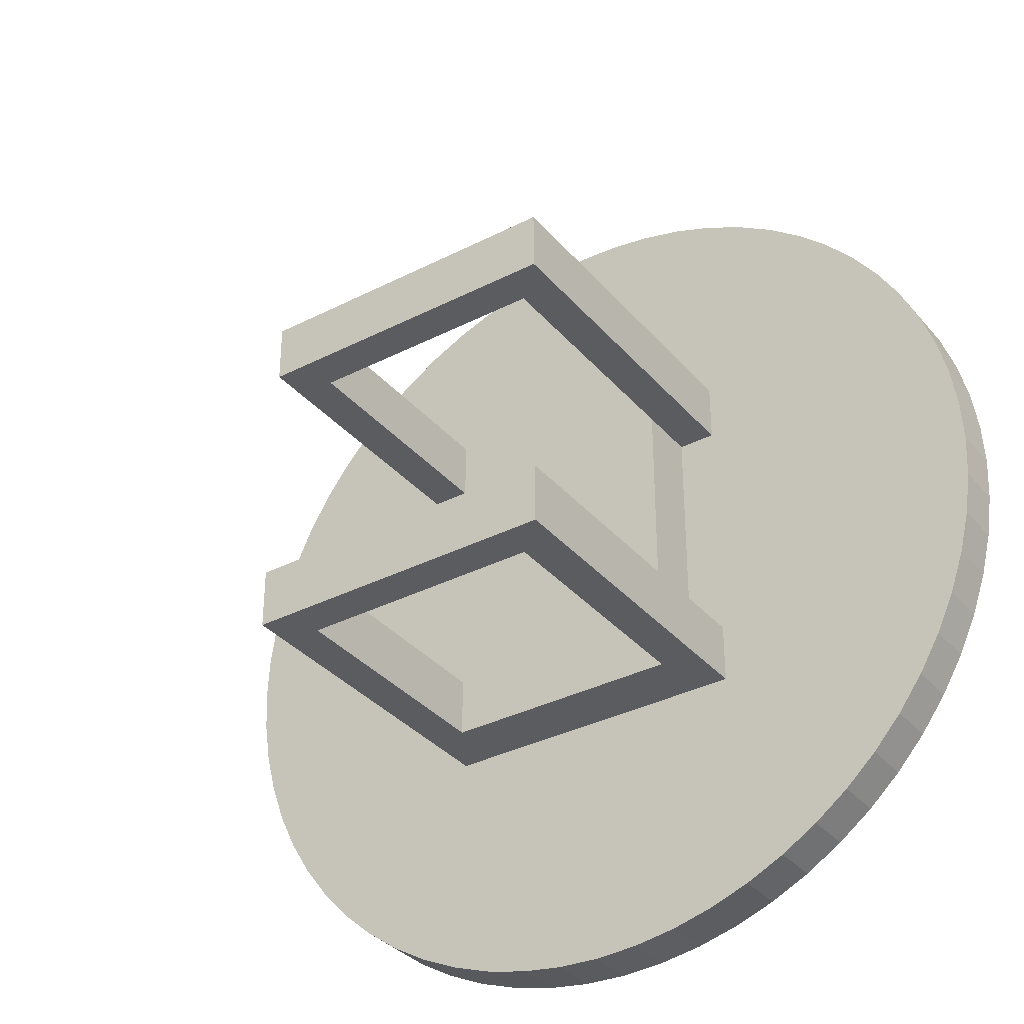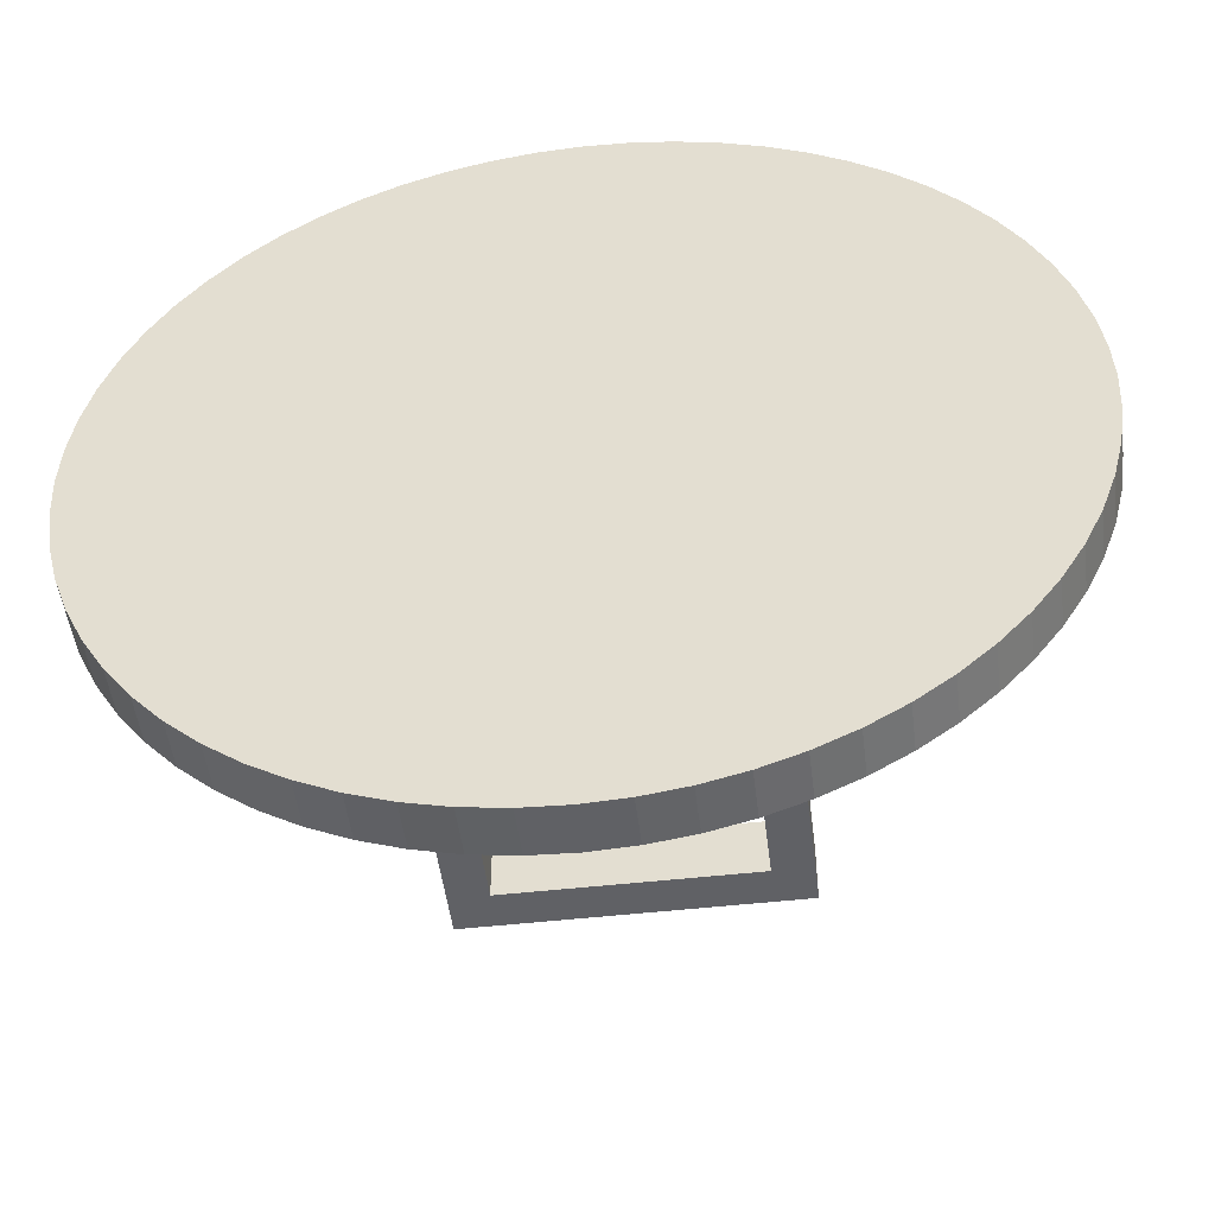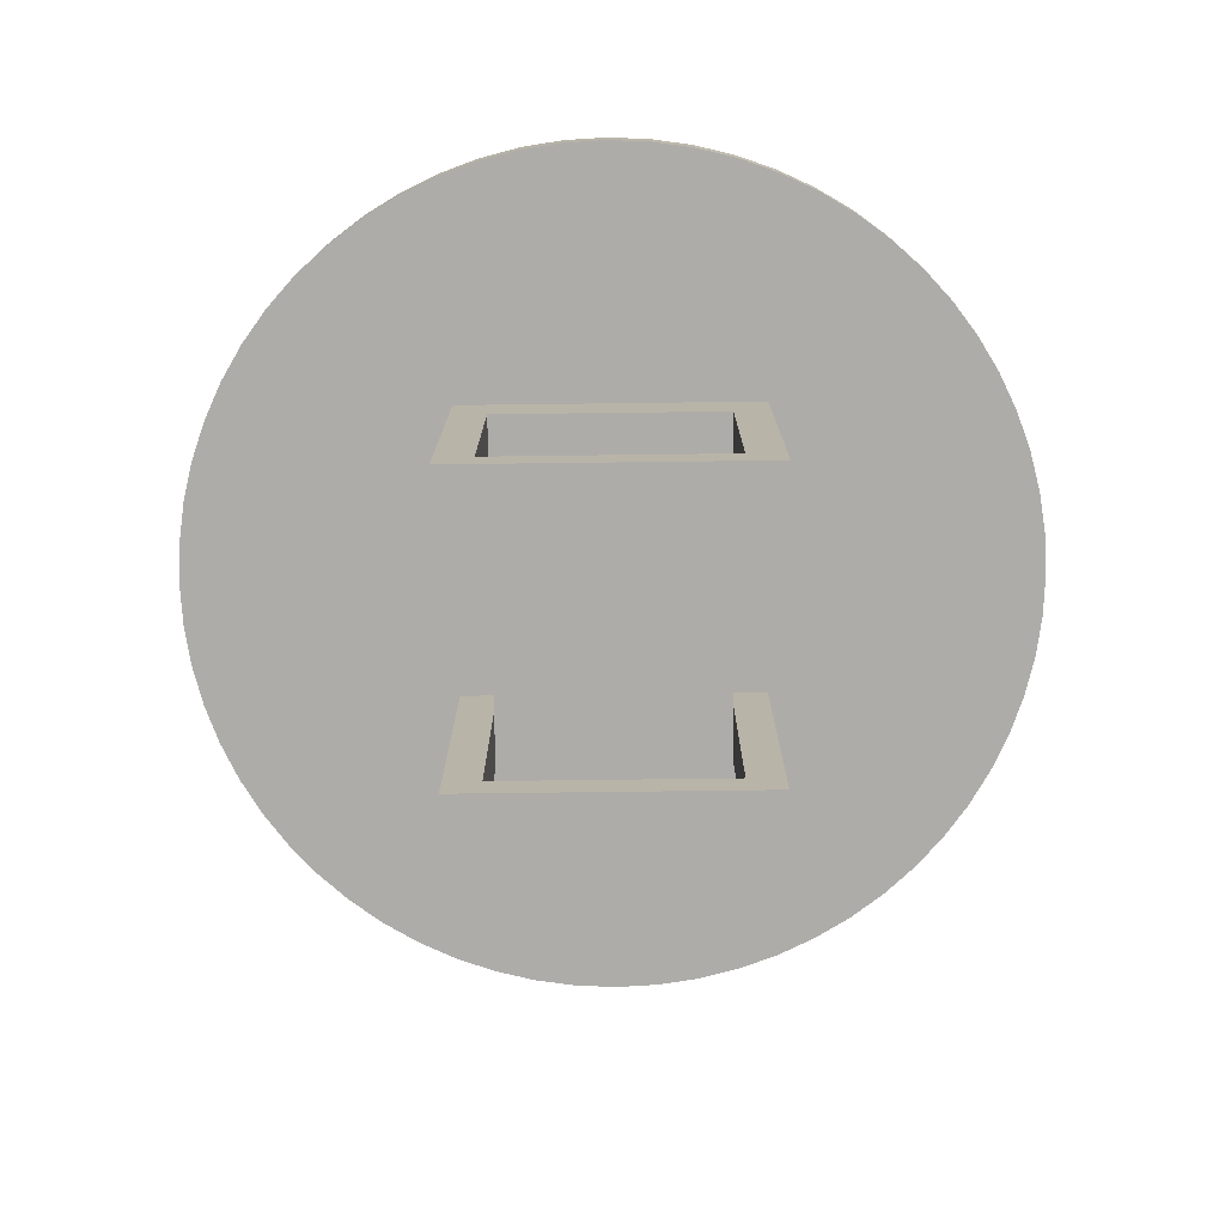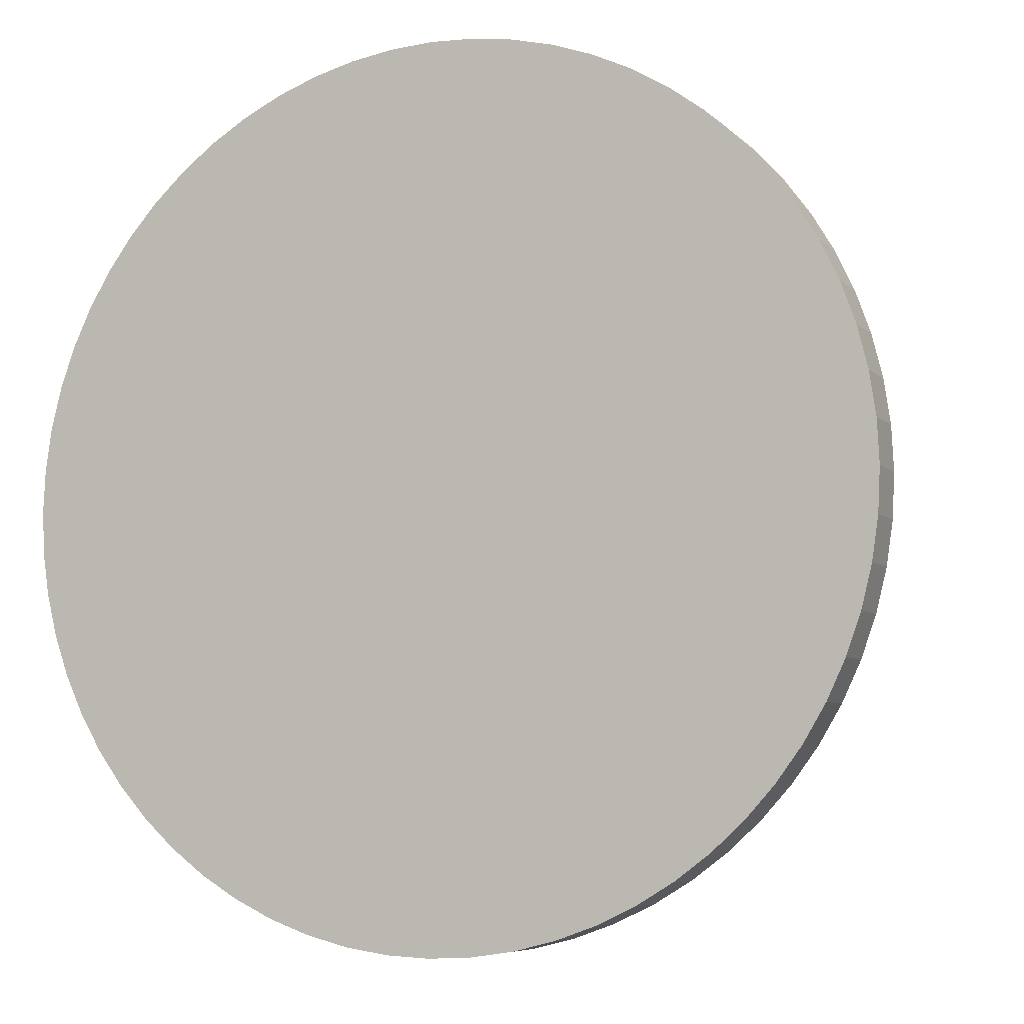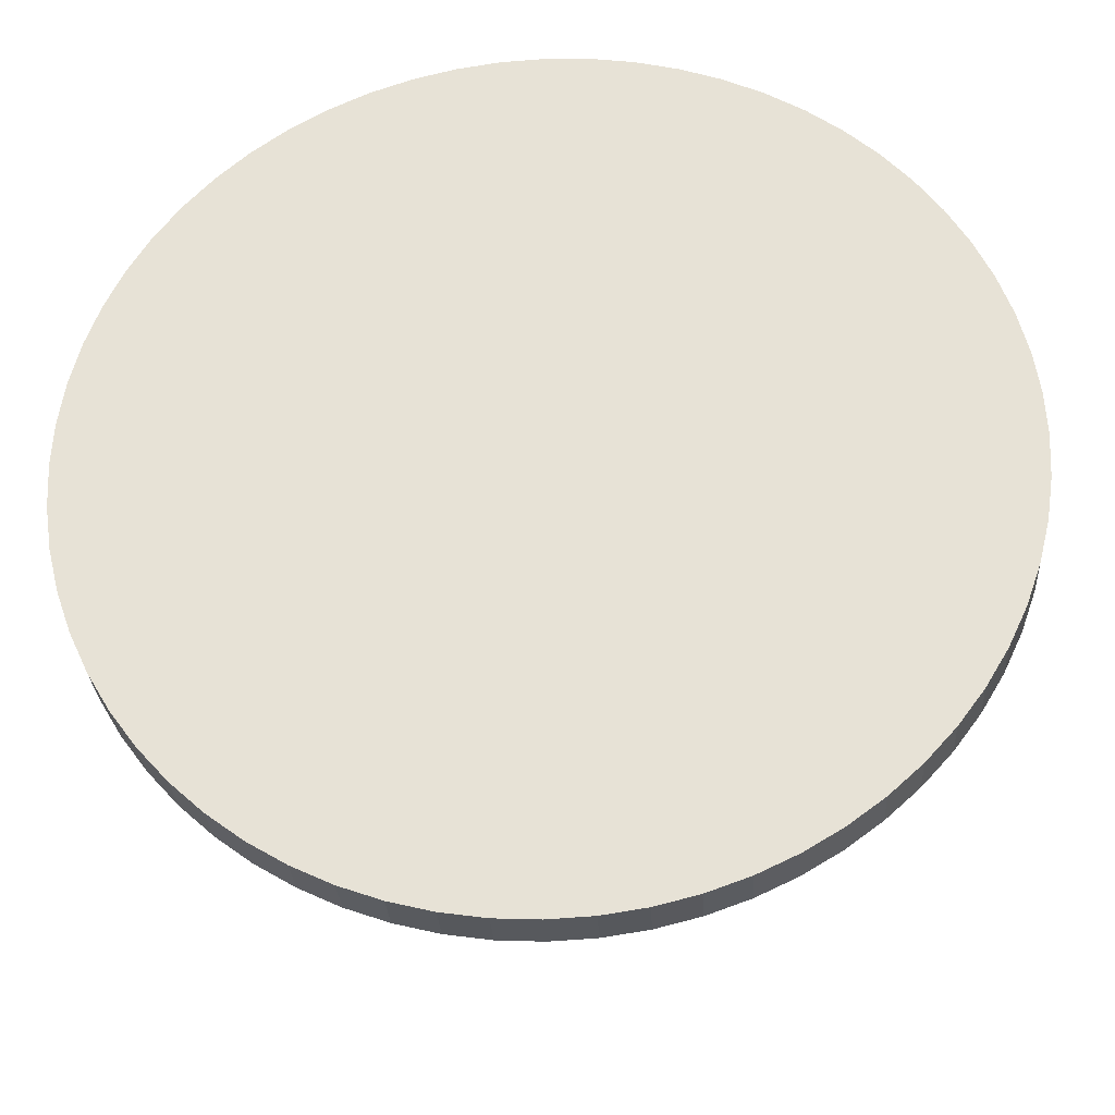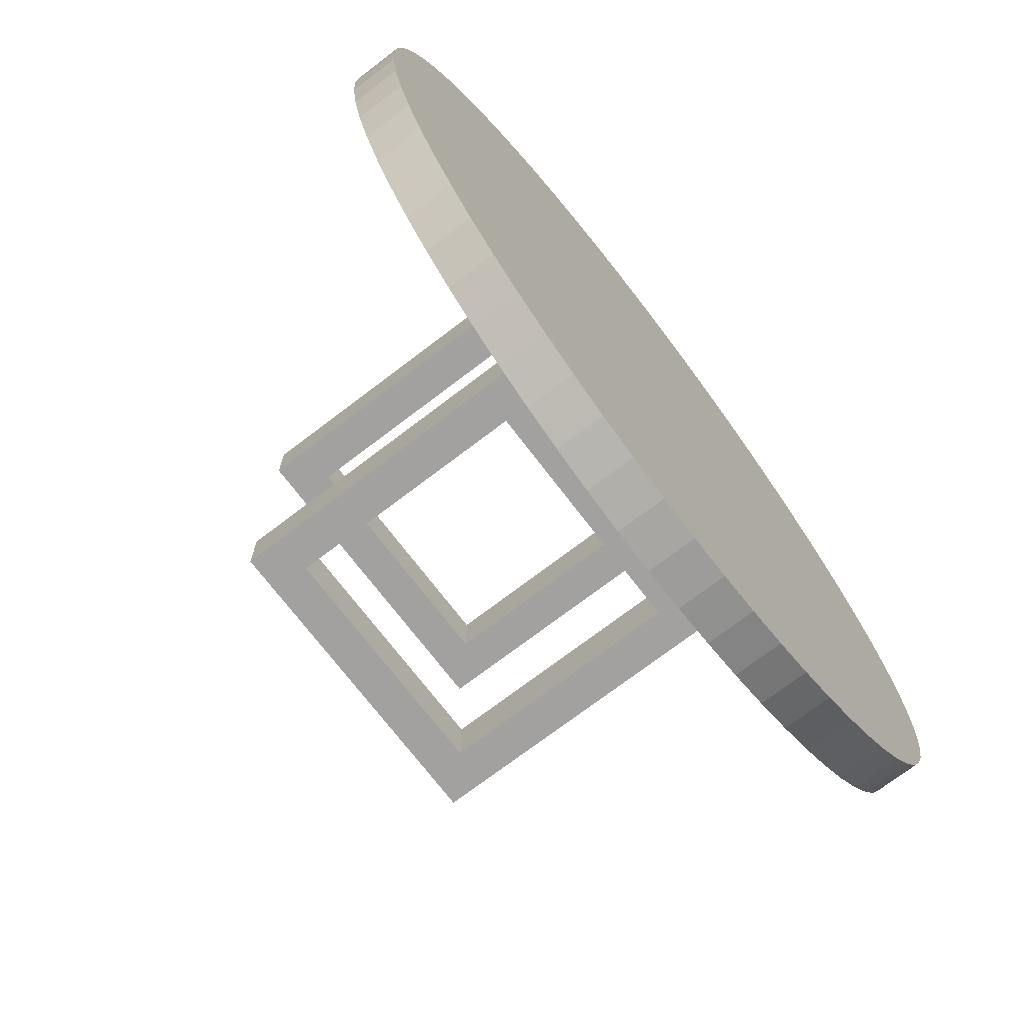
<metadata>
{"format":"obj","ext":"obj","renderer":"f3d","projection":"perspective","resolution":1024,"background":"white","views":[{"elev":-34.7,"azim":34.4,"up":"+Z"},{"elev":-49.6,"azim":-172.9,"up":"+Z"},{"elev":-76.7,"azim":0.7,"up":"+Y"},{"elev":-6.7,"azim":-156.1,"up":"+Z"},{"elev":-29.4,"azim":-176.6,"up":"+Z"},{"elev":-72.3,"azim":127.4,"up":"+Z"}]}
</metadata>
<code>
o Cube
v 0.3534 -0.8125 -0.29
v 0.3534 -0.7625 -0.29
v 0.3801 -0.8125 -0.254
v 0.3801 -0.7625 -0.254
v -0.04481 -0.8125 -0.455
v -0.04481 -0.7625 -0.455
v 0 -0.8125 -0.4572
v 0 -0.7625 -0.4572
v 0.3233 -0.8125 -0.3233
v 0.3233 -0.7625 -0.3233
v 0.04481 -0.8125 -0.455
v 0.04481 -0.7625 -0.455
v -0.04481 -0.8125 0.455
v -0.04481 -0.7625 0.455
v -0.08919 -0.8125 0.4484
v -0.08919 -0.7625 0.4484
v -0.4032 -0.8125 0.2155
v -0.4032 -0.7625 0.2155
v -0.3801 -0.8125 0.254
v -0.3801 -0.7625 0.254
v 0 -0.8125 0.4572
v 0 -0.7625 0.4572
v -0.3534 -0.8125 0.29
v -0.3534 -0.7625 0.29
v 0.1327 -0.8125 -0.4375
v 0.1327 -0.7625 -0.4375
v 0.4375 -0.8125 -0.1327
v 0.4375 -0.7625 -0.1327
v 0.08919 -0.8125 -0.4484
v 0.08919 -0.7625 -0.4484
v 0.175 -0.8125 -0.4224
v 0.175 -0.7625 -0.4224
v -0.08919 -0.8125 -0.4484
v -0.08919 -0.7625 -0.4484
v -0.2155 -0.8125 -0.4032
v -0.2155 -0.7625 -0.4032
v -0.1749 -0.8125 -0.4224
v -0.1749 -0.7625 -0.4224
v -0.1327 -0.8125 -0.4375
v -0.1327 -0.7625 -0.4375
v 0.4032 -0.8125 -0.2155
v 0.4032 -0.7625 -0.2155
v 0.4224 -0.8125 -0.1749
v 0.4224 -0.7625 -0.1749
v 0.4484 -0.8125 -0.08919
v 0.4484 -0.7625 -0.08919
v 0.455 -0.8125 -0.04481
v 0.455 -0.7625 -0.04481
v -0.3233 -0.8125 0.3233
v -0.3233 -0.7625 0.3233
v -0.29 -0.8125 0.3534
v -0.29 -0.7625 0.3534
v -0.1327 -0.8125 0.4375
v -0.1327 -0.7625 0.4375
v -0.254 -0.8125 0.3801
v -0.254 -0.7625 0.3801
v 0.29 -0.8125 -0.3534
v 0.29 -0.7625 -0.3534
v 0.254 -0.8125 -0.3801
v 0.254 -0.7625 -0.3801
v 0.2155 -0.8125 -0.4032
v 0.2155 -0.7625 -0.4032
v -0.3233 -0.8125 -0.3233
v -0.3233 -0.7625 -0.3233
v -0.29 -0.8125 -0.3534
v -0.29 -0.7625 -0.3534
v -0.254 -0.8125 -0.3801
v -0.254 -0.7625 -0.3801
v 0.04481 -0.8125 0.455
v 0.04481 -0.7625 0.455
v 0.08919 -0.8125 0.4484
v 0.08919 -0.7625 0.4484
v -0.4224 -0.8125 -0.1749
v -0.4224 -0.7625 -0.1749
v -0.4375 -0.8125 -0.1327
v -0.4375 -0.7625 -0.1327
v 0.3801 -0.8125 0.254
v 0.3801 -0.7625 0.254
v 0.4032 -0.8125 0.2155
v 0.4032 -0.7625 0.2155
v 0.4484 -0.8125 0.08919
v 0.4484 -0.7625 0.08919
v 0.3534 -0.8125 0.29
v 0.3534 -0.7625 0.29
v 0.3233 -0.8125 0.3233
v 0.3233 -0.7625 0.3233
v 0.29 -0.8125 0.3534
v 0.29 -0.7625 0.3534
v 0.175 -0.8125 0.4224
v 0.175 -0.7625 0.4224
v 0.2155 -0.8125 0.4032
v 0.2155 -0.7625 0.4032
v 0.4224 -0.8125 0.1749
v 0.4224 -0.7625 0.1749
v 0.4375 -0.8125 0.1327
v 0.4375 -0.7625 0.1327
v 0.455 -0.8125 0.04481
v 0.455 -0.7625 0.04481
v 0.4572 -0.8125 -0
v 0.4572 -0.7625 -0
v 0.1327 -0.8125 0.4375
v 0.1327 -0.7625 0.4375
v -0.4572 -0.8125 -0
v -0.4572 -0.7625 -0
v -0.3801 -0.8125 -0.254
v -0.3801 -0.7625 -0.254
v -0.3534 -0.8125 -0.29
v -0.3534 -0.7625 -0.29
v -0.455 -0.8125 0.04481
v -0.455 -0.7625 0.04481
v -0.4224 -0.8125 0.1749
v -0.4224 -0.7625 0.1749
v 0.254 -0.8125 0.3801
v 0.254 -0.7625 0.3801
v -0.1749 -0.8125 0.4224
v -0.1749 -0.7625 0.4224
v -0.4375 -0.8125 0.1327
v -0.4375 -0.7625 0.1327
v -0.4484 -0.8125 -0.08919
v -0.4484 -0.7625 -0.08919
v -0.4032 -0.8125 -0.2155
v -0.4032 -0.7625 -0.2155
v -0.455 -0.8125 -0.04481
v -0.455 -0.7625 -0.04481
v -0.4484 -0.8125 0.08919
v -0.4484 -0.7625 0.08919
v -0.2155 -0.8125 0.4032
v -0.2155 -0.7625 0.4032
g Cube_Cube_front-back
f 103 123 119 75 73 121 105 107 63 65 67 35 37 39 33 5 7 11 29 25 31 61 59 57 9 1 3 41 43 27 45 47 99 97 81 95 93 79 77 83 85 87 113 91 89 101 71 69 21 13 15 53 115 127 55 51 49 23 19 17 111 117 125 109
f 48 46 28 44 42 4 2 10 58 60 62 32 26 30 12 8 6 34 40 38 36 68 66 64 108 106 122 74 76 120 124 104 110 126 118 112 18 20 24 50 52 56 128 116 54 16 14 22 70 72 102 90 92 114 88 86 84 78 80 94 96 82 98 100
g Cube_Cube_front-back_street_signs_sign_edge.png
f 1 9 10 2
f 59 61 62 60
f 55 127 128 56
f 11 7 8 12
f 39 37 38 40
f 109 125 126 110
f 49 51 52 50
f 37 35 36 38
f 47 45 46 48
f 107 105 106 108
f 115 53 54 116
f 89 91 92 90
f 33 39 40 34
f 19 23 24 20
f 13 21 22 14
f 119 123 124 120
f 123 103 104 124
f 103 109 110 104
f 25 29 30 26
f 97 99 100 98
f 79 93 94 80
f 45 27 28 46
f 121 73 74 122
f 113 87 88 114
f 69 71 72 70
f 3 1 2 4
f 81 97 98 82
f 73 75 76 74
f 85 83 84 86
f 43 41 42 44
f 117 111 112 118
f 83 77 78 84
f 61 31 32 62
f 67 65 66 68
f 15 13 14 16
f 27 43 44 28
f 91 113 114 92
f 105 121 122 106
f 51 55 56 52
f 127 115 116 128
f 17 19 20 18
f 111 17 18 112
f 101 89 90 102
f 31 25 26 32
f 77 79 80 78
f 65 63 64 66
f 125 117 118 126
f 71 101 102 72
f 23 49 50 24
f 35 67 68 36
f 95 81 82 96
f 7 5 6 8
f 29 11 12 30
f 53 15 16 54
f 75 119 120 76
f 57 59 60 58
f 9 57 58 10
f 21 69 70 22
f 63 107 108 64
f 5 33 34 6
f 99 47 48 100
f 41 3 4 42
f 93 95 96 94
f 87 85 86 88
o Cube.001
v -0.125 -0.8125 -0.1875
v -0.125 -0.875 -0.1875
v -0.125 -0.8125 0.1875
v -0.125 -0.875 0.1875
v 0.125 -0.8125 0.1875
v 0.125 -0.8125 -0.1875
v 0.125 -0.875 -0.1875
v 0.125 -0.875 0.1875
v -0.125 -1.125 -0.1875
v -0.125 -0.8125 -0.1875
v -0.125 -1.125 -0.125
v -0.125 -0.8125 -0.125
v -0.1641 -1.125 -0.1875
v -0.1641 -0.8125 -0.1875
v -0.1641 -1.125 -0.125
v -0.1641 -0.8125 -0.125
v -0.125 -1.125 0.125
v -0.125 -0.8125 0.125
v -0.125 -1.125 0.1875
v -0.125 -0.8125 0.1875
v -0.1641 -1.125 0.125
v -0.1641 -0.8125 0.125
v -0.1641 -1.125 0.1875
v -0.1641 -0.8125 0.1875
v 0.1641 -1.125 -0.1875
v 0.1641 -0.8125 -0.1875
v 0.1641 -1.125 -0.125
v 0.1641 -0.8125 -0.125
v 0.125 -1.125 -0.1875
v 0.125 -0.8125 -0.1875
v 0.125 -1.125 -0.125
v 0.125 -0.8125 -0.125
v 0.1641 -1.125 0.125
v 0.1641 -0.8125 0.125
v 0.1641 -1.125 0.1875
v 0.1641 -0.8125 0.1875
v 0.125 -1.125 0.125
v 0.125 -0.8125 0.125
v 0.125 -1.125 0.1875
v 0.125 -0.8125 0.1875
v -0.1641 -1.164 -0.1875
v 0.1641 -1.164 -0.1875
v -0.1641 -1.164 -0.125
v 0.1641 -1.164 -0.125
v -0.1641 -1.125 -0.1875
v 0.1641 -1.125 -0.1875
v -0.1641 -1.125 -0.125
v 0.1641 -1.125 -0.125
v -0.1641 -1.164 0.125
v 0.1641 -1.164 0.125
v -0.1641 -1.164 0.1875
v 0.1641 -1.164 0.1875
v -0.1641 -1.125 0.125
v 0.1641 -1.125 0.125
v -0.1641 -1.125 0.1875
v 0.1641 -1.125 0.1875
g Cube.001_Cube.001_pole_mount
f 129 130 132 131
f 134 133 136 135
f 132 136 133 131
f 129 134 135 130
f 130 135 136 132
f 137 138 140 139
f 139 140 144 143
f 143 144 142 141
f 141 142 138 137
f 145 146 148 147
f 147 148 152 151
f 151 152 150 149
f 149 150 146 145
f 153 154 156 155
f 155 156 160 159
f 159 160 158 157
f 157 158 154 153
f 161 162 164 163
f 163 164 168 167
f 167 168 166 165
f 165 166 162 161
f 169 170 172 171
f 171 172 176 175
f 175 176 174 173
f 173 174 170 169
f 171 175 173 169
f 176 172 170 174
f 177 178 180 179
f 179 180 184 183
f 183 184 182 181
f 181 182 178 177
f 179 183 181 177
f 184 180 178 182

</code>
